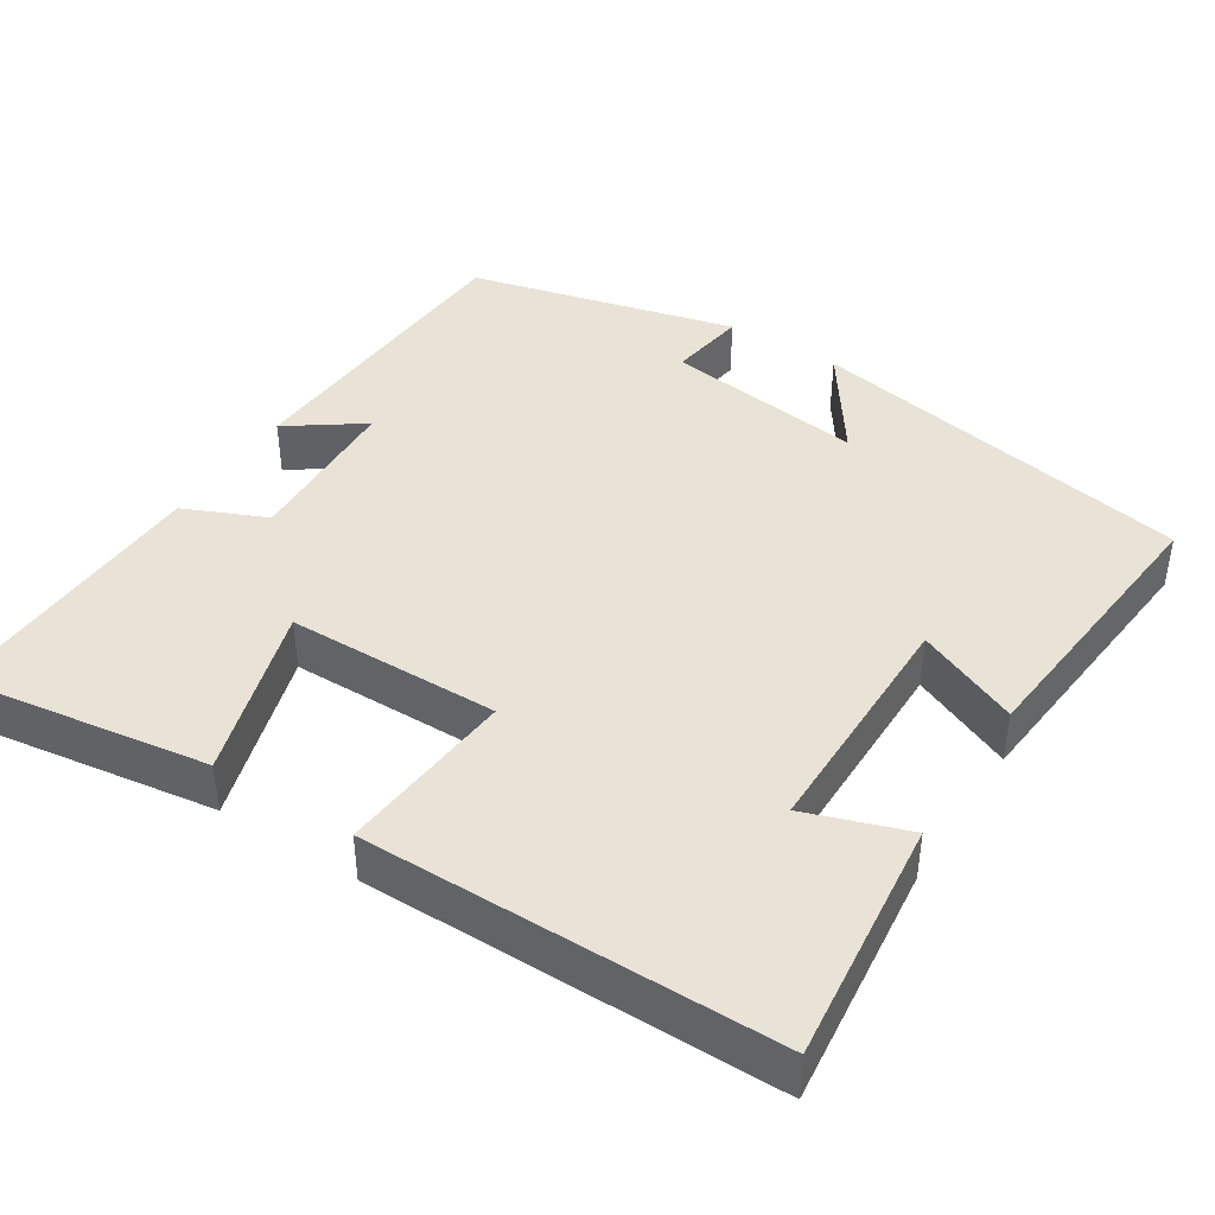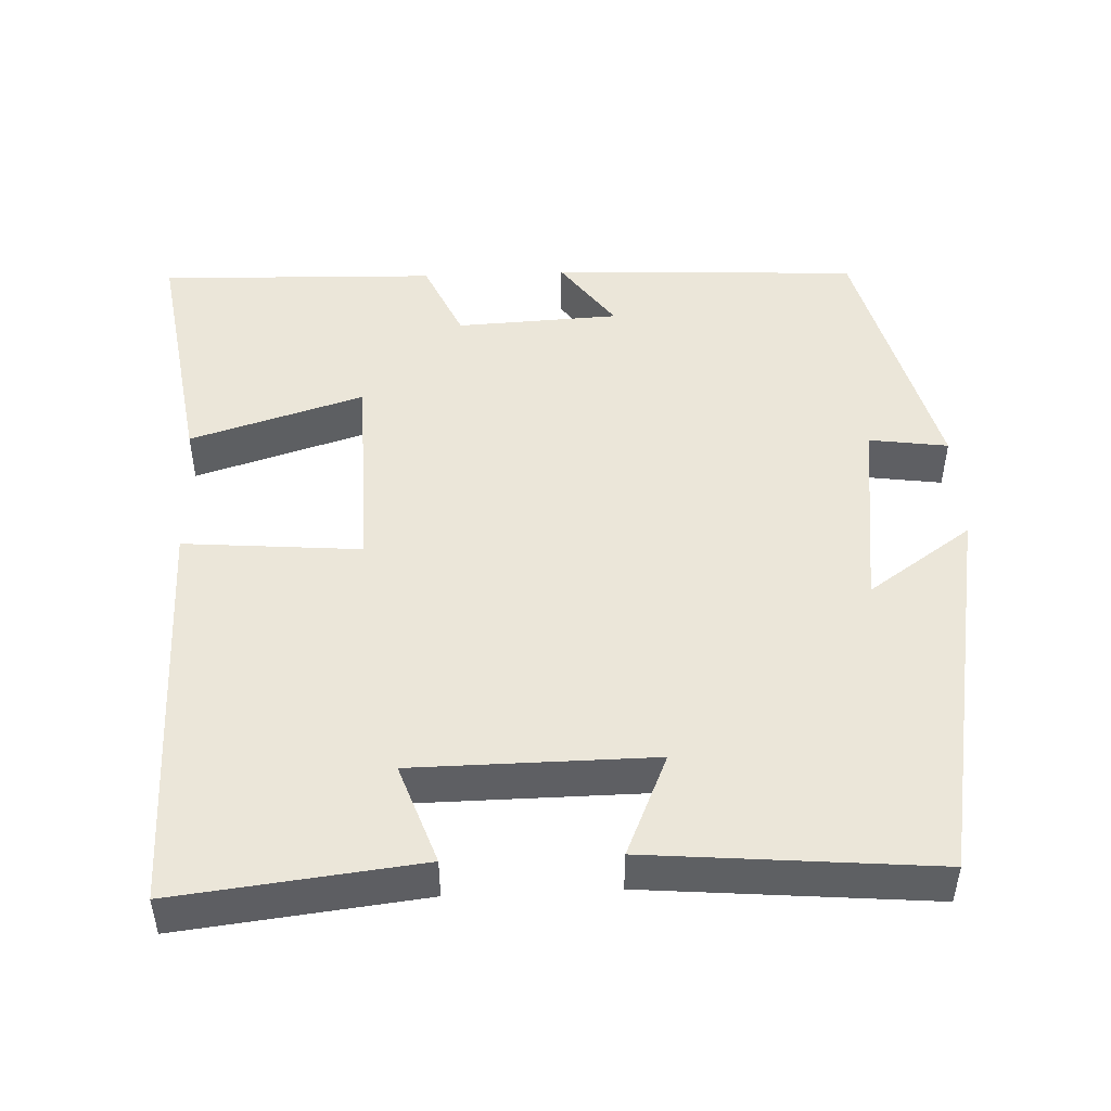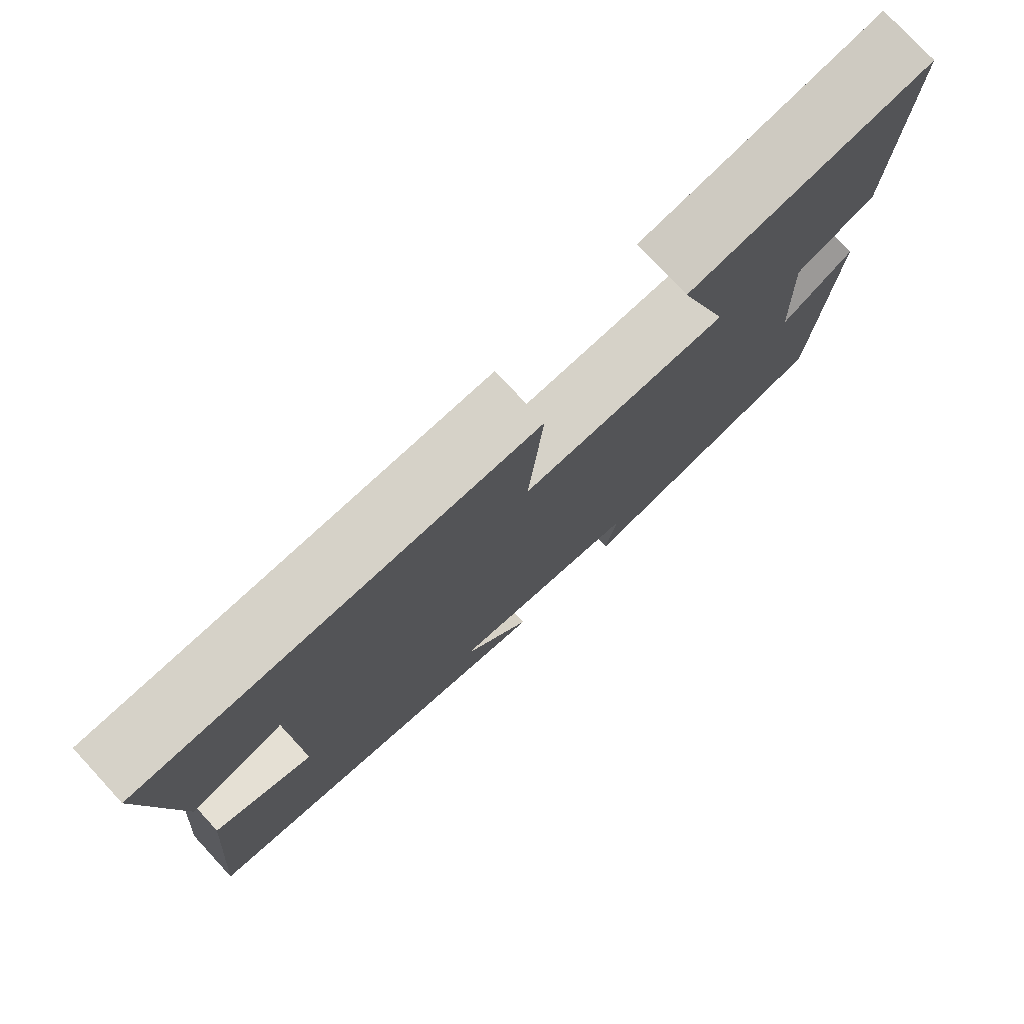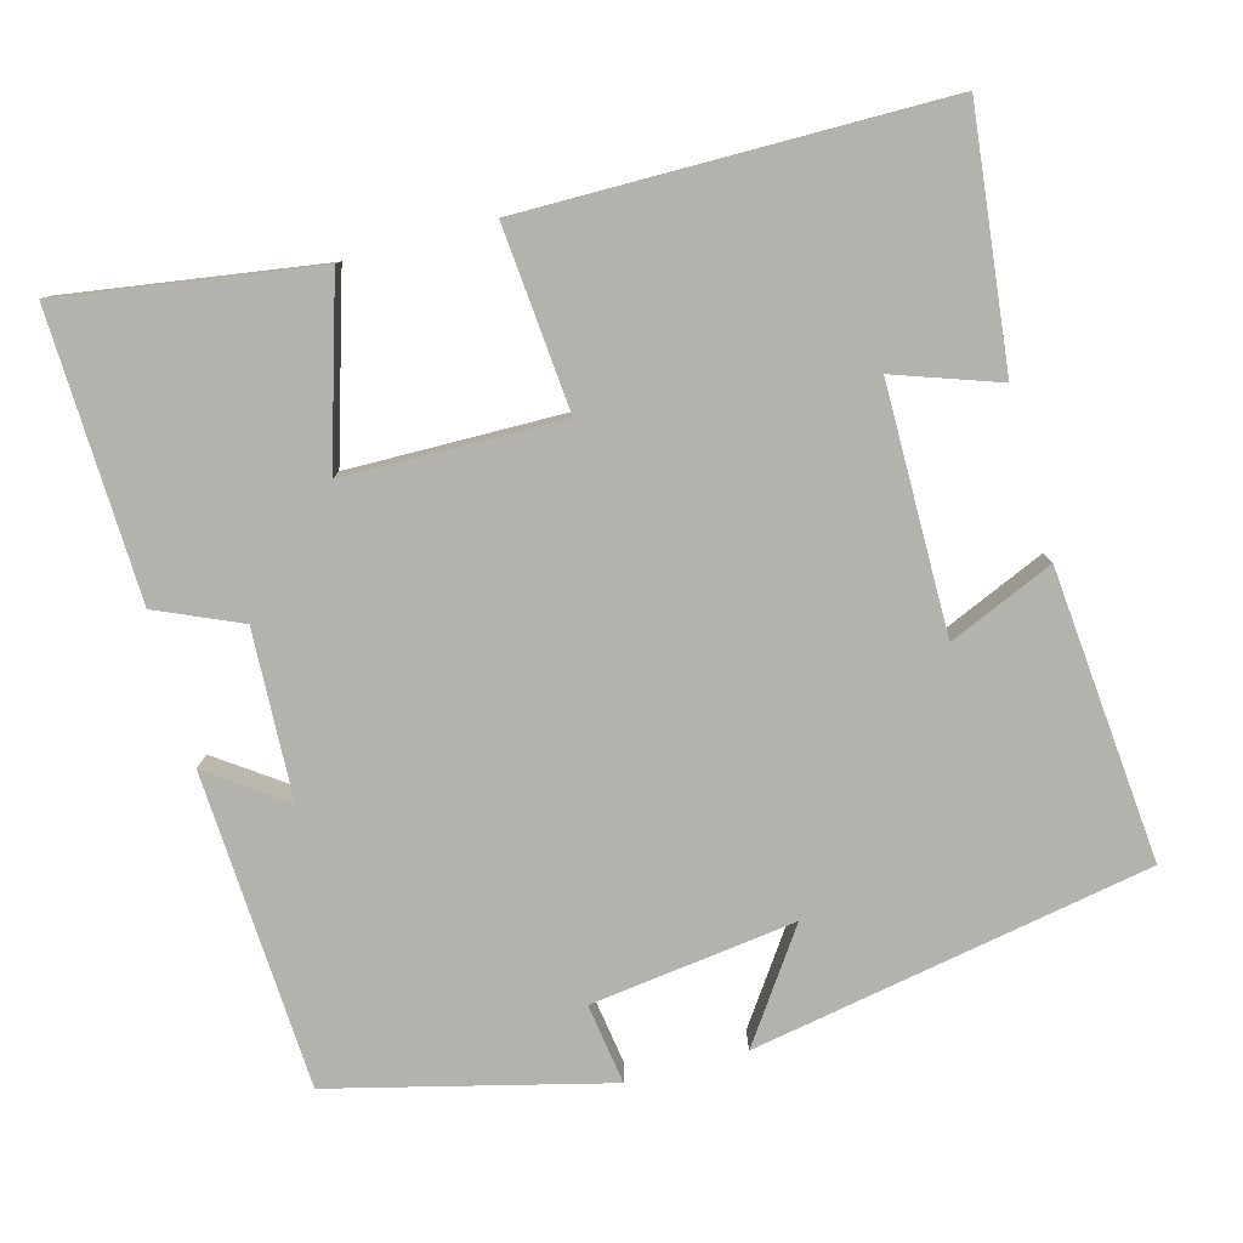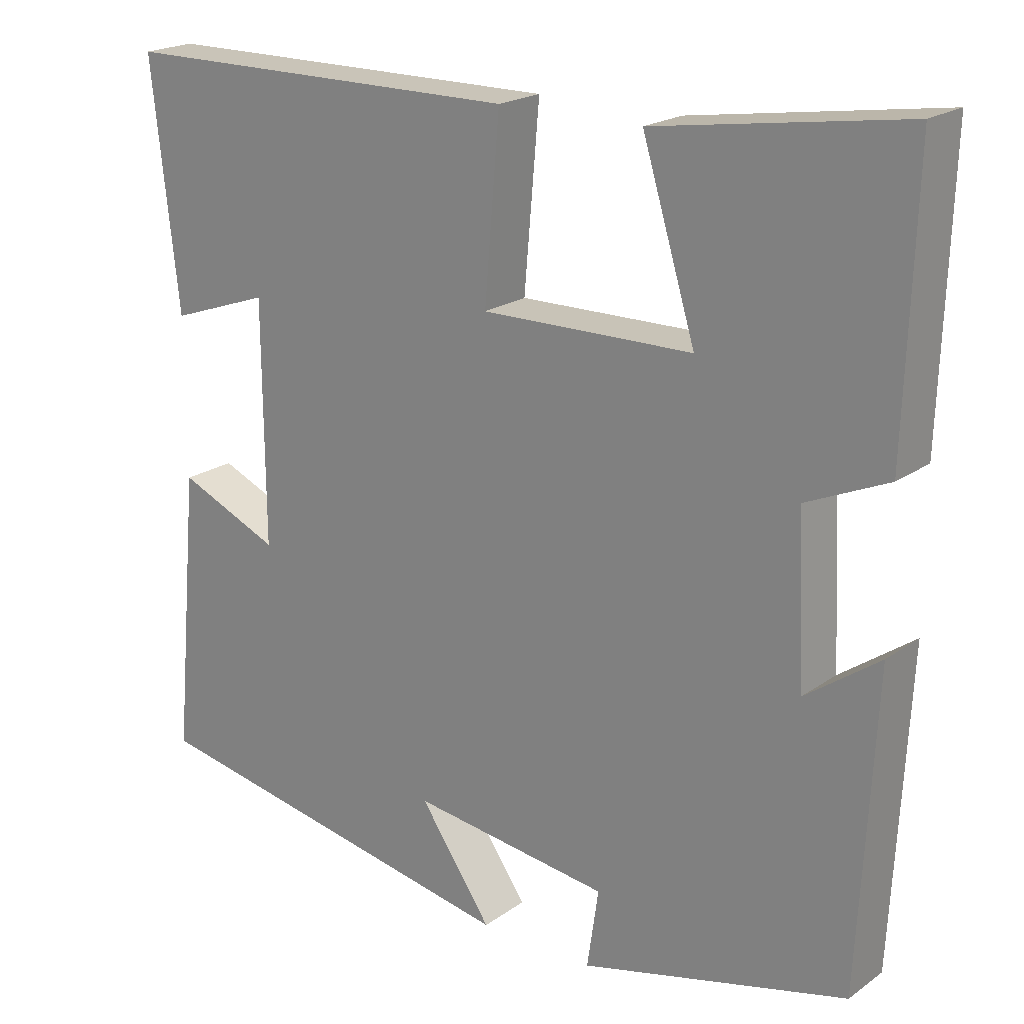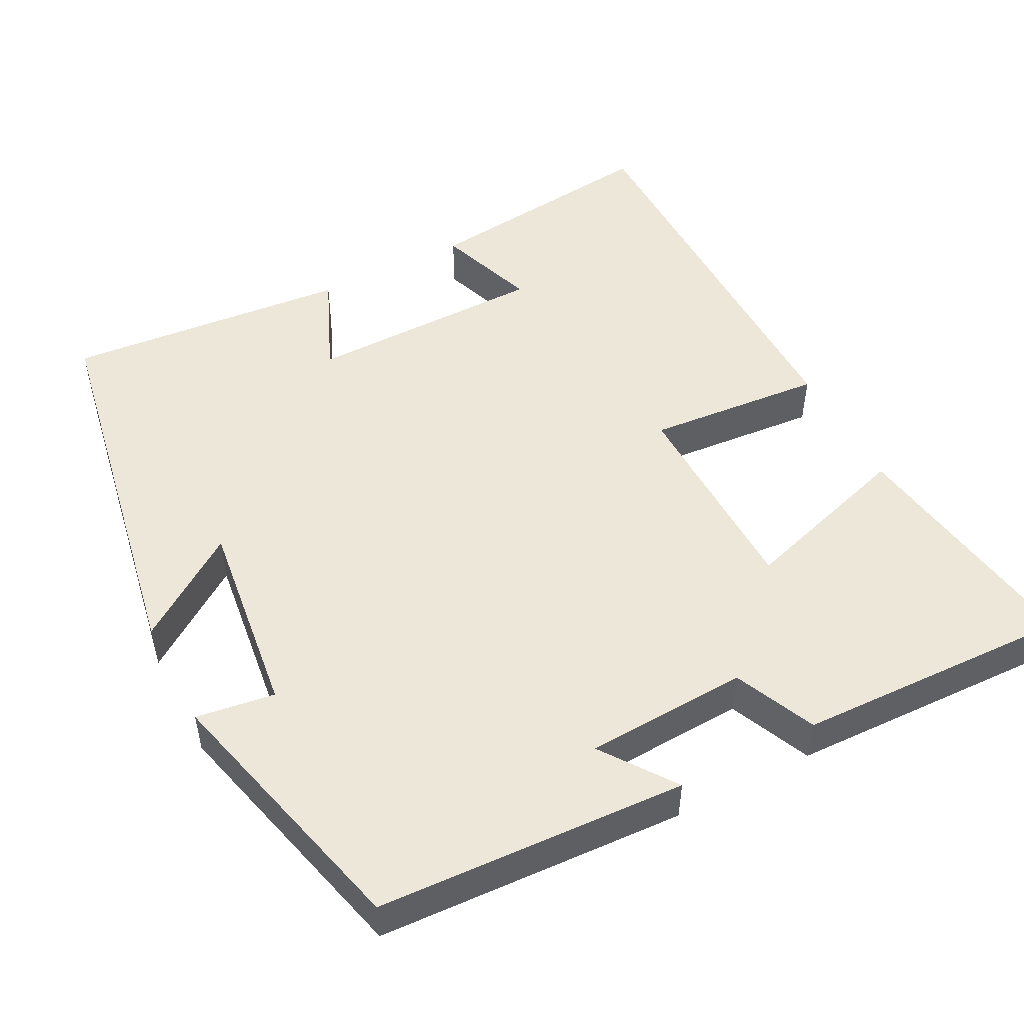
<metadata>
{"format":"obj","ext":"obj","renderer":"f3d","projection":"perspective","resolution":1024,"background":"white","views":[{"elev":41.7,"azim":32.6,"up":"+Y"},{"elev":47.8,"azim":87.4,"up":"+Y"},{"elev":77.4,"azim":137.2,"up":"+Z"},{"elev":-79.5,"azim":15.2,"up":"+Y"},{"elev":20.4,"azim":-141.6,"up":"+Z"},{"elev":50.0,"azim":-117.6,"up":"+Y"}]}
</metadata>
<code>
v -0.479 0.07 -0.412
v -0.5 0.07 -0.007
v -0.403 0.07 -0.076
v -0.393 0.07 0.138
v -0.5 0.07 0.185
v -0.512 0.07 0.549
v -0.186 0.07 0.5
v -0.256 0.07 0.272
v 0.022 0.07 0.268
v 0.002 0.07 0.5
v 0.536 0.07 0.497
v 0.5 0.07 0.178
v 0.368 0.07 0.224
v 0.366 0.07 -0.09
v 0.5 0.07 -0.032
v 0.534 0.07 -0.406
v 0.024 0.07 -0.5
v 0.119 0.07 -0.363
v -0.143 0.07 -0.397
v -0.128 0.07 -0.5
v -0.479 0 -0.412
v -0.5 0 -0.007
v -0.403 0 -0.076
v -0.393 0 0.138
v -0.5 0 0.185
v -0.512 0 0.549
v -0.186 0 0.5
v -0.256 0 0.272
v 0.022 0 0.268
v 0.002 0 0.5
v 0.536 0 0.497
v 0.5 0 0.178
v 0.368 0 0.224
v 0.366 0 -0.09
v 0.5 0 -0.032
v 0.534 0 -0.406
v 0.024 0 -0.5
v 0.119 0 -0.363
v -0.143 0 -0.397
v -0.128 0 -0.5
f 19 20 1 2
f 15 16 17 18
f 14 15 18 19
f 13 14 19
f 10 11 12 13
f 9 10 13
f 8 9 13 19
f 5 6 7 8
f 4 5 8
f 3 4 8 19
f 2 3 19
f 22 21 40 39
f 38 37 36 35
f 39 38 35 34
f 39 34 33
f 33 32 31 30
f 33 30 29
f 39 33 29 28
f 28 27 26 25
f 28 25 24
f 39 28 24 23
f 39 23 22
f 1 21 22 2
f 2 22 23 3
f 3 23 24 4
f 4 24 25 5
f 5 25 26 6
f 6 26 27 7
f 7 27 28 8
f 8 28 29 9
f 9 29 30 10
f 10 30 31 11
f 11 31 32 12
f 12 32 33 13
f 13 33 34 14
f 14 34 35 15
f 15 35 36 16
f 16 36 37 17
f 17 37 38 18
f 18 38 39 19
f 19 39 40 20
f 20 40 21 1

</code>
